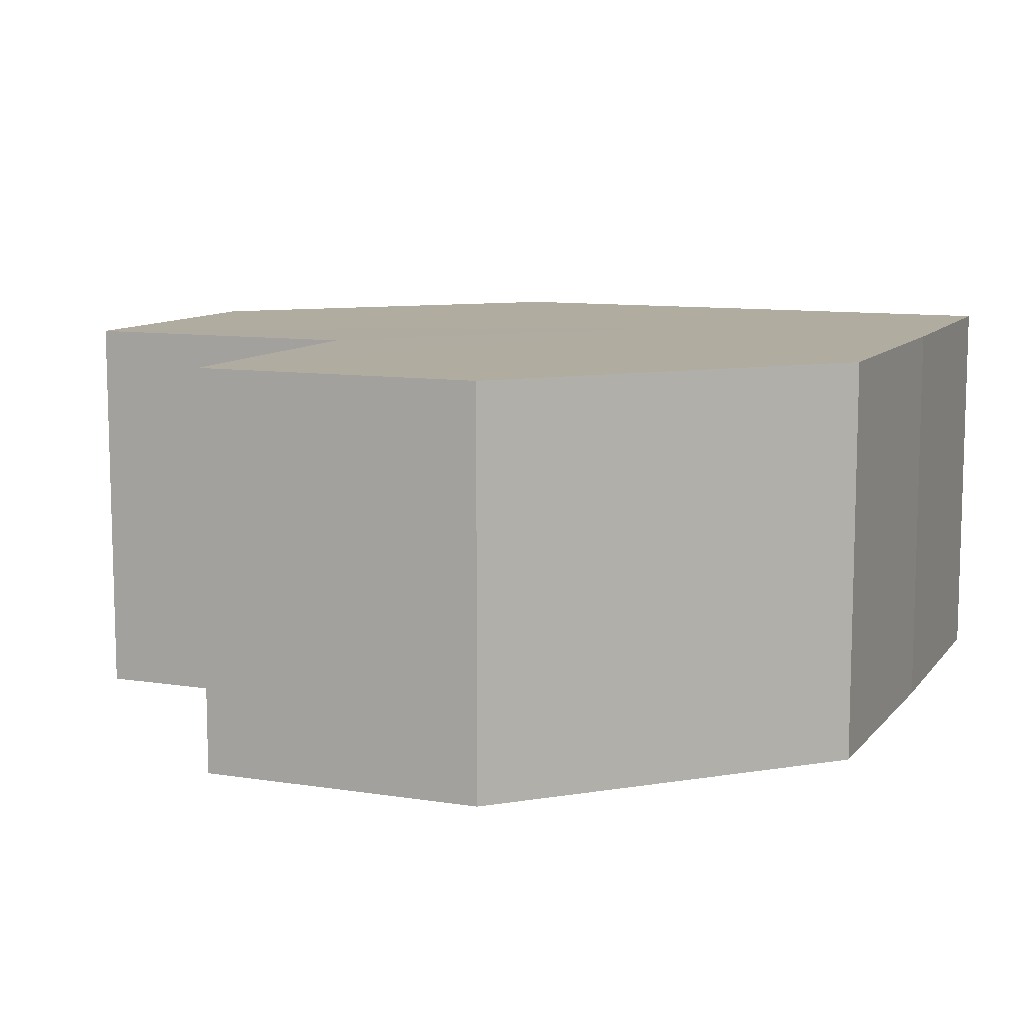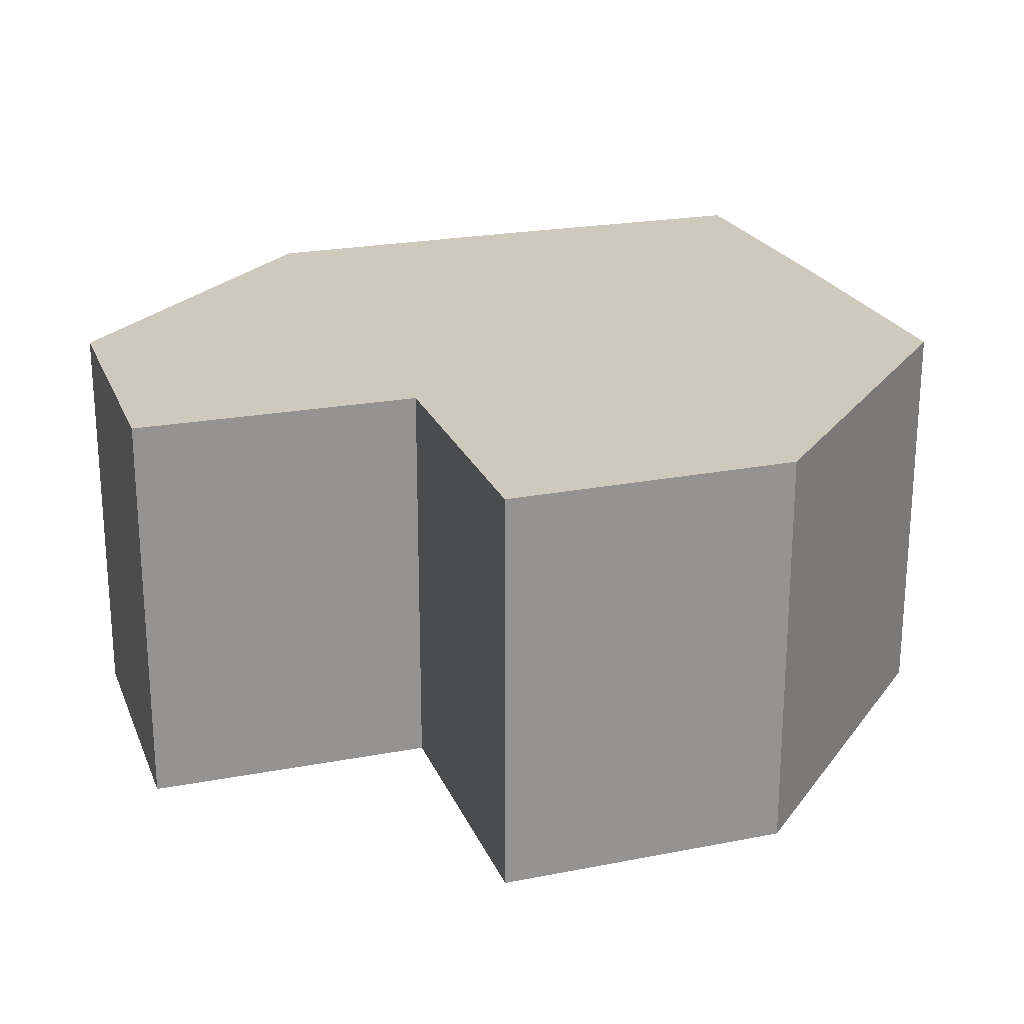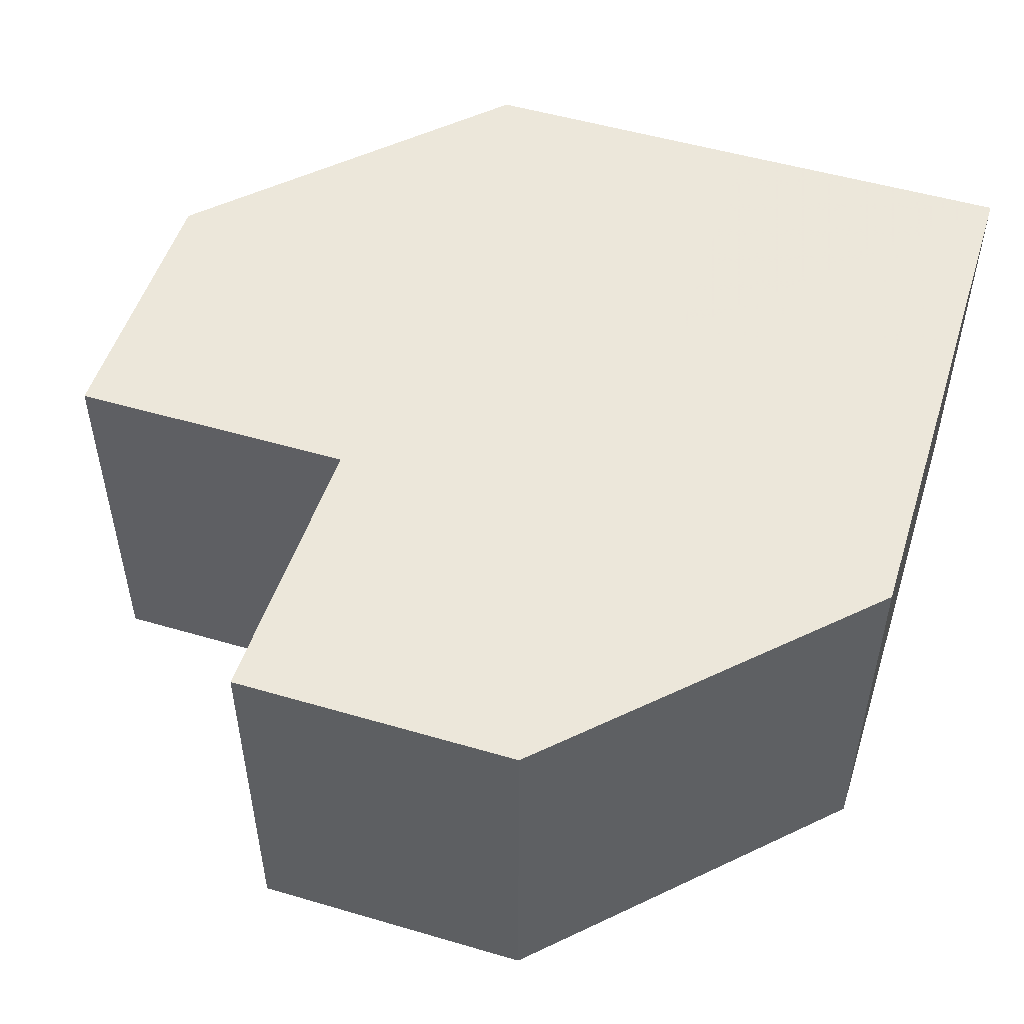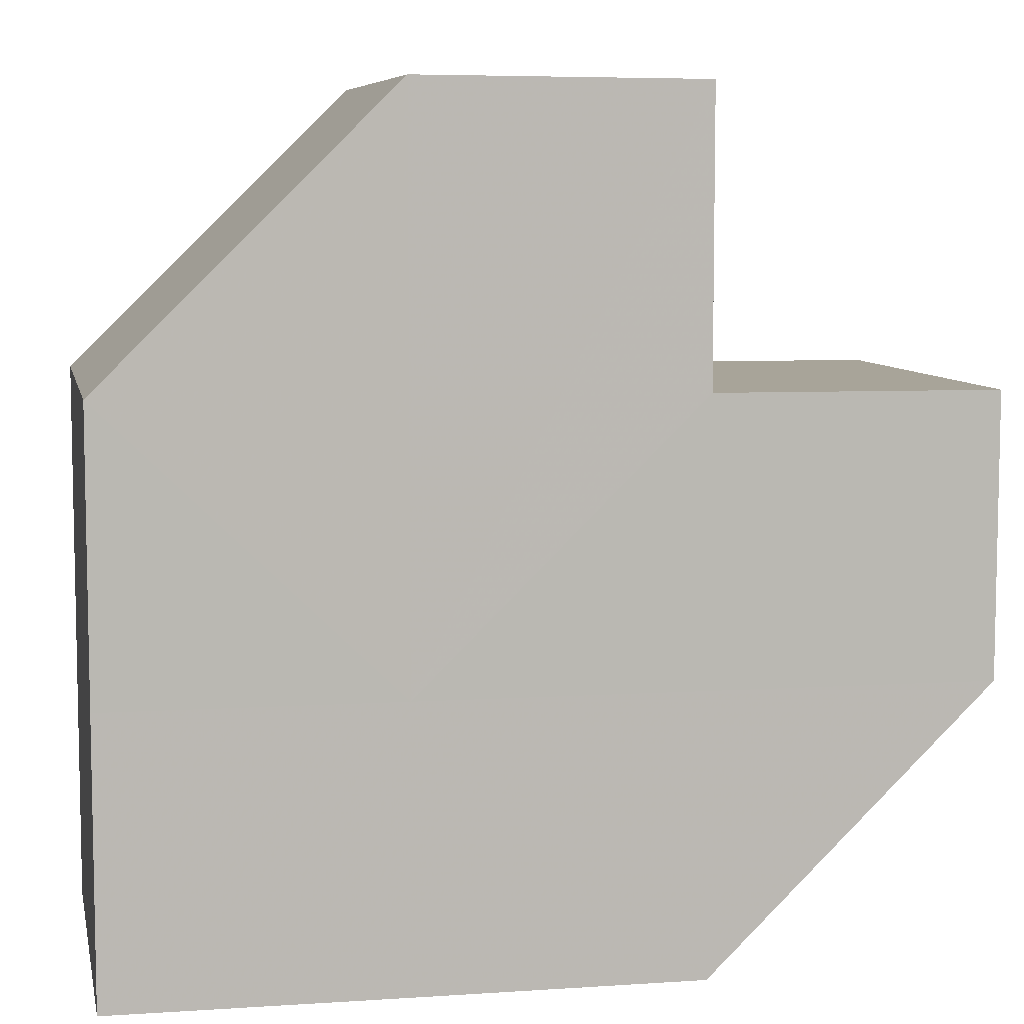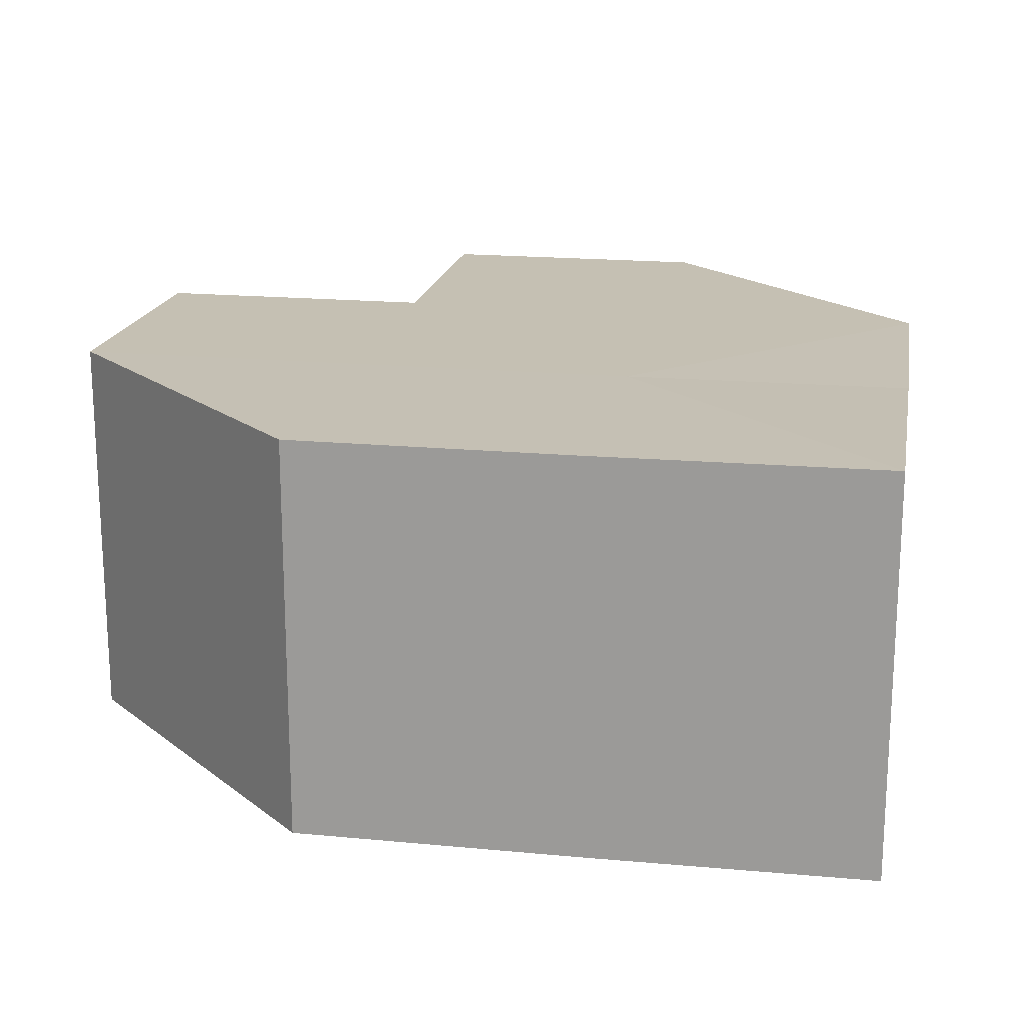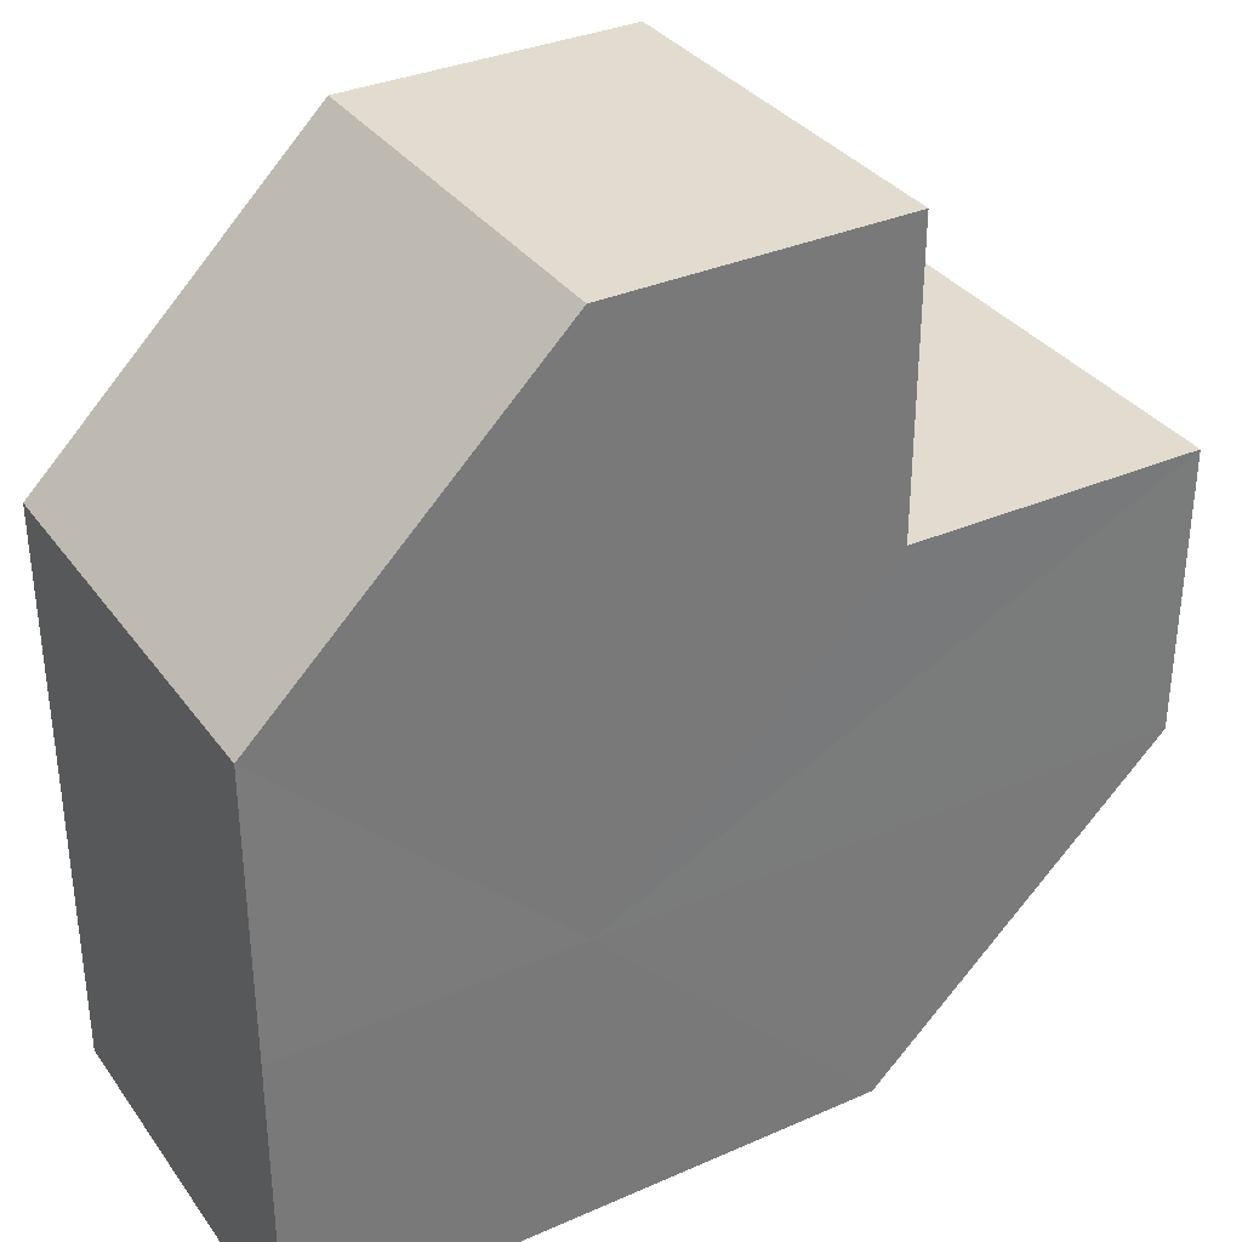
<metadata>
{"format":"obj","ext":"obj","renderer":"f3d","projection":"perspective","resolution":1024,"background":"white","views":[{"elev":10.0,"azim":-157.5,"up":"+Z"},{"elev":22.4,"azim":161.5,"up":"+Z"},{"elev":51.6,"azim":-162.4,"up":"+Z"},{"elev":7.2,"azim":-11.5,"up":"+Y"},{"elev":18.2,"azim":-79.8,"up":"+Z"},{"elev":33.9,"azim":-30.5,"up":"+Y"}]}
</metadata>
<code>
o 22999
v 2166 1874 9.783
v 2165 1874 9.783
v 2166 1874 9.769
v 2165 1874 9.783
v 2165 1874 9.769
v 2165 1874 9.783
v 2165 1874 9.769
v 2166 1874 9.783
v 2166 1874 9.769
v 2166 1874 9.783
v 2166 1874 9.769
v 2165 1874 9.783
v 2165 1874 9.769
v 2165 1874 9.783
v 2165 1874 9.769
v 2165 1874 9.783
v 2165 1874 9.769
v 2165 1874 9.783
v 2165 1874 9.783
v 2165 1874 9.783
v 2165 1874 9.783
v 2165 1874 9.783
v 2166 1874 9.783
v 2165 1874 9.783
v 2166 1874 9.783
v 2165 1874 9.783
v 2165 1874 9.783
v 2165 1874 9.769
v 2166 1874 9.769
v 2165 1874 9.783
v 2166 1874 9.783
v 2165 1874 9.769
v 2165 1874 9.769
v 2165 1874 9.769
v 2165 1874 9.769
v 2165 1874 9.783
v 2165 1874 9.783
v 2165 1874 9.769
v 2165 1874 9.783
v 2165 1874 9.769
v 2165 1874 9.783
v 2165 1874 9.769
v 2165 1874 9.783
v 2165 1874 9.783
v 2165 1874 9.783
v 2165 1874 9.783
v 2165 1874 9.769
v 2165 1874 9.783
v 2165 1874 9.769
v 2165 1874 9.783
v 2165 1874 9.769
v 2165 1874 9.769
v 2166 1874 9.769
v 2165 1874 9.769
v 2166 1874 9.769
v 2165 1874 9.769
v 2165 1874 9.769
v 2165 1874 9.769
v 2165 1874 9.769
v 2165 1874 9.769
v 2165 1874 9.769
v 2165 1874 9.769
f 1 2 3
f 2 4 5
f 4 6 7
f 8 1 9
f 9 10 11
f 11 12 13
f 13 14 15
f 15 16 17
f 18 16 19
f 18 20 16
f 18 19 21
f 18 22 20
f 18 21 23
f 18 24 22
f 18 23 25
f 18 26 24
f 18 25 27
f 18 27 26
f 28 25 29
f 30 31 28
f 32 26 33
f 34 27 35
f 36 37 34
f 38 39 32
f 40 41 38
f 42 43 40
f 44 45 42
f 45 46 47
f 46 48 49
f 48 50 51
f 52 53 54
f 52 55 53
f 52 54 56
f 52 57 55
f 52 56 58
f 52 59 57
f 52 58 60
f 52 61 59
f 52 60 62
f 52 62 61

</code>
